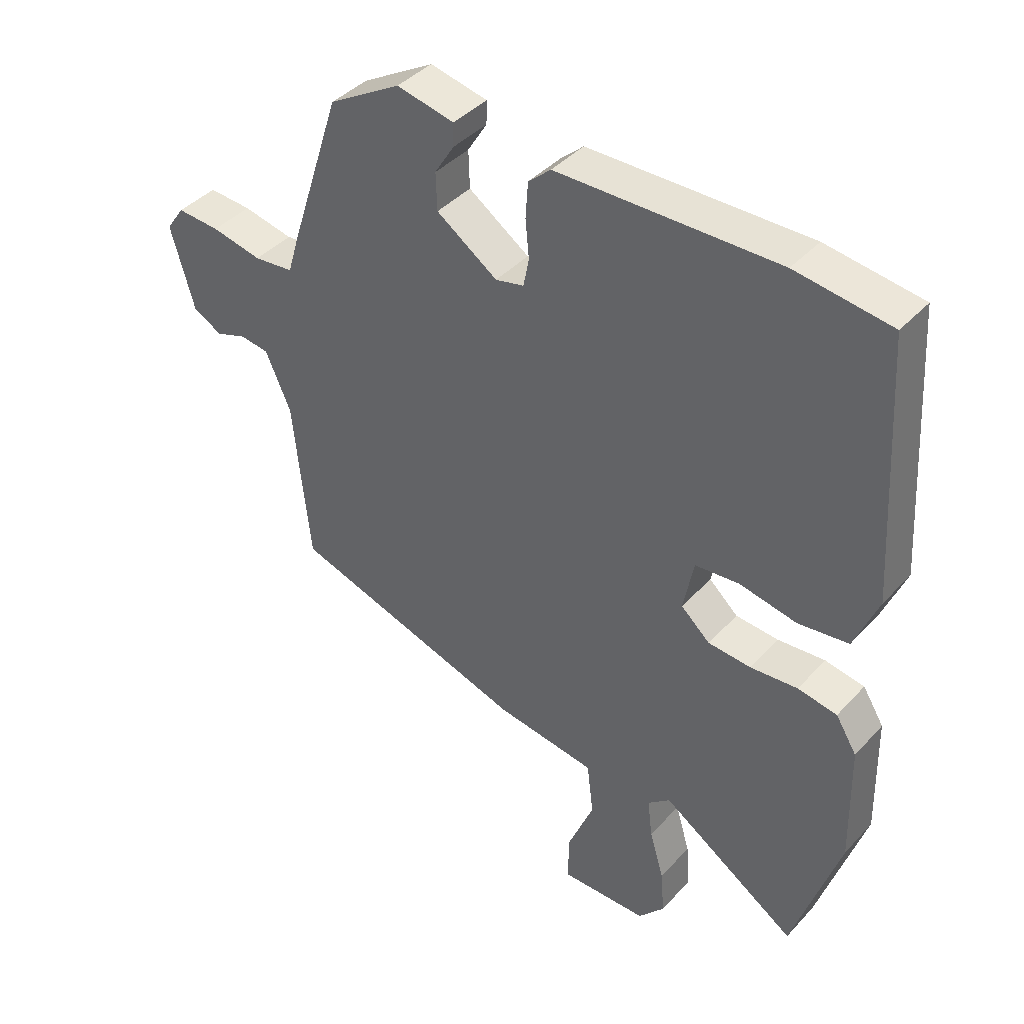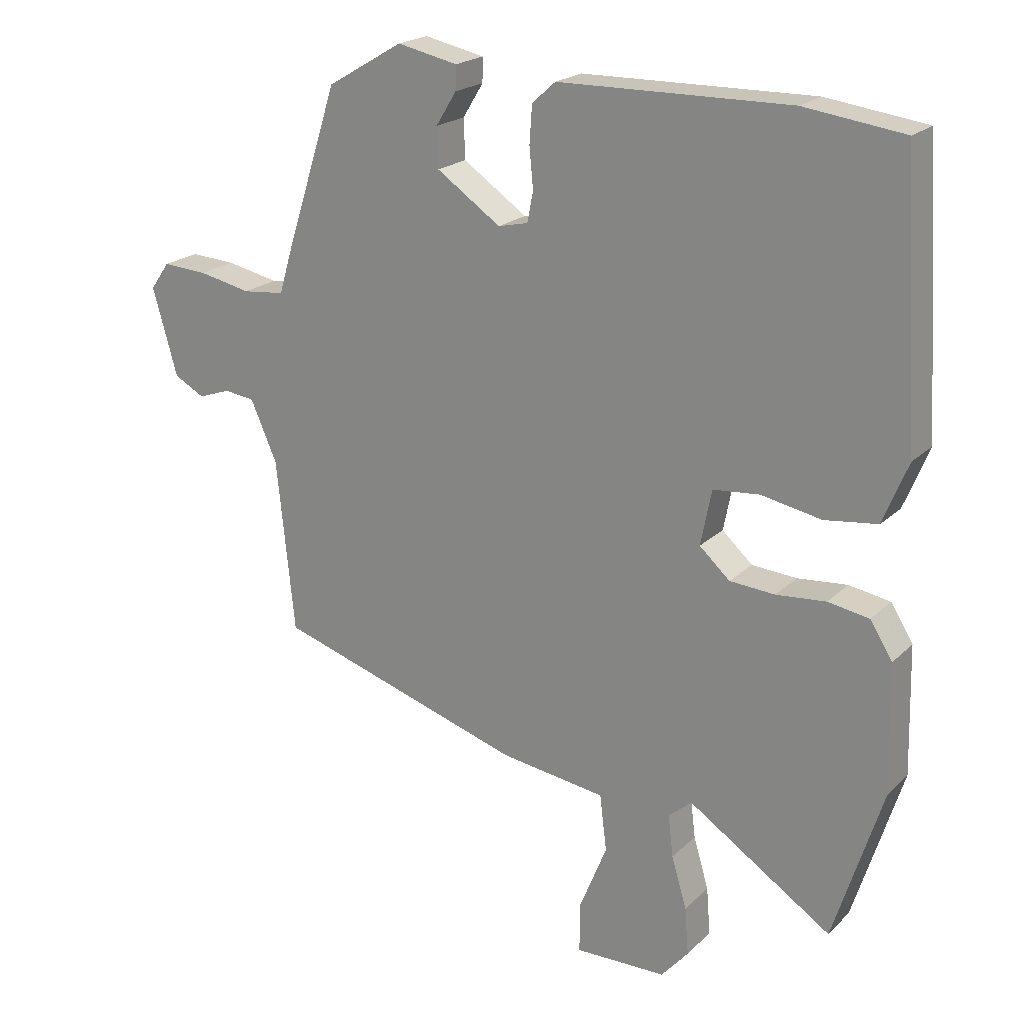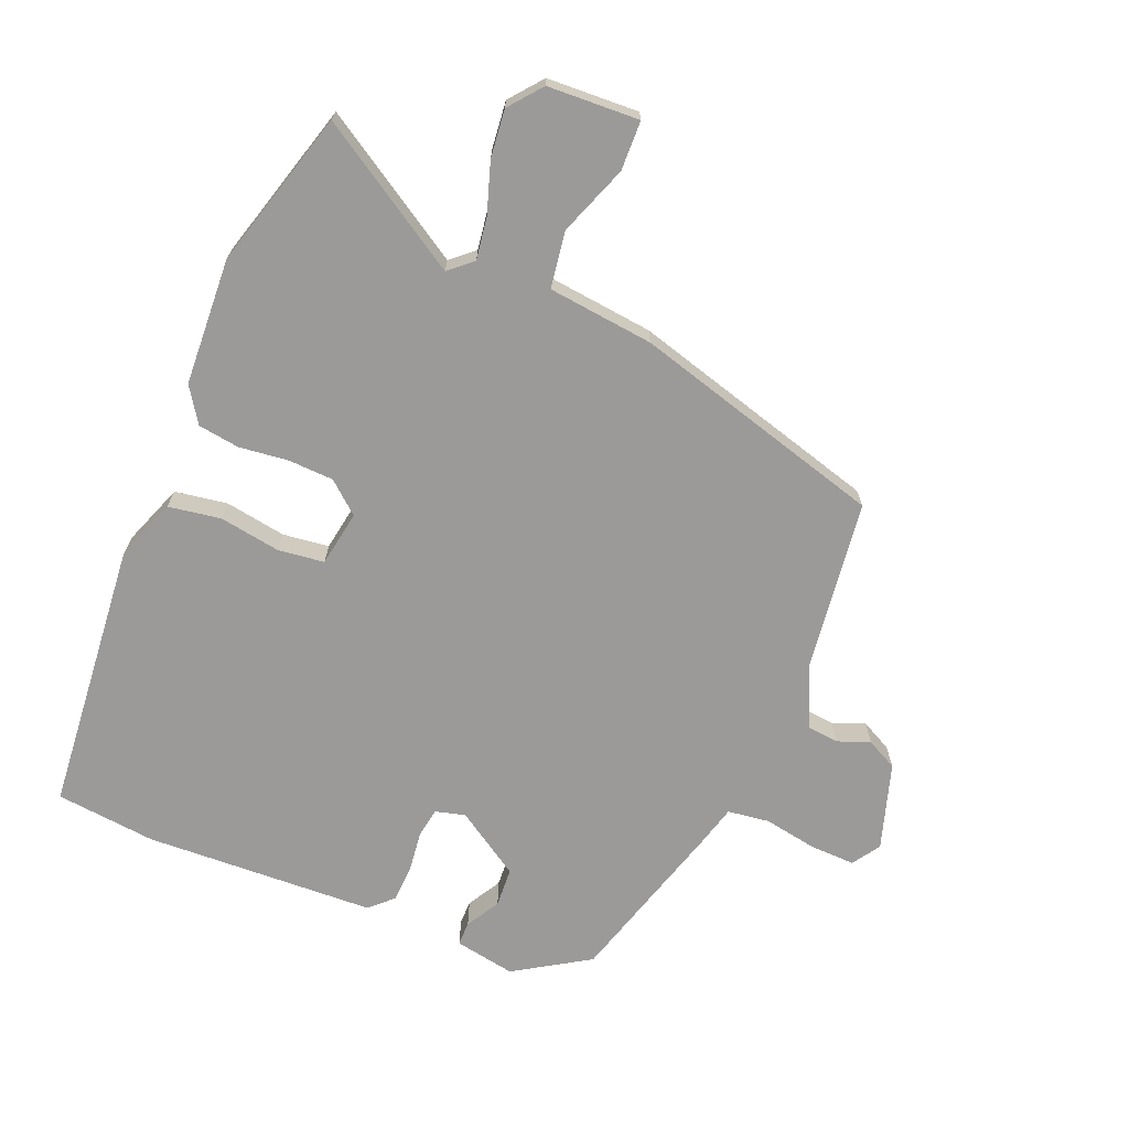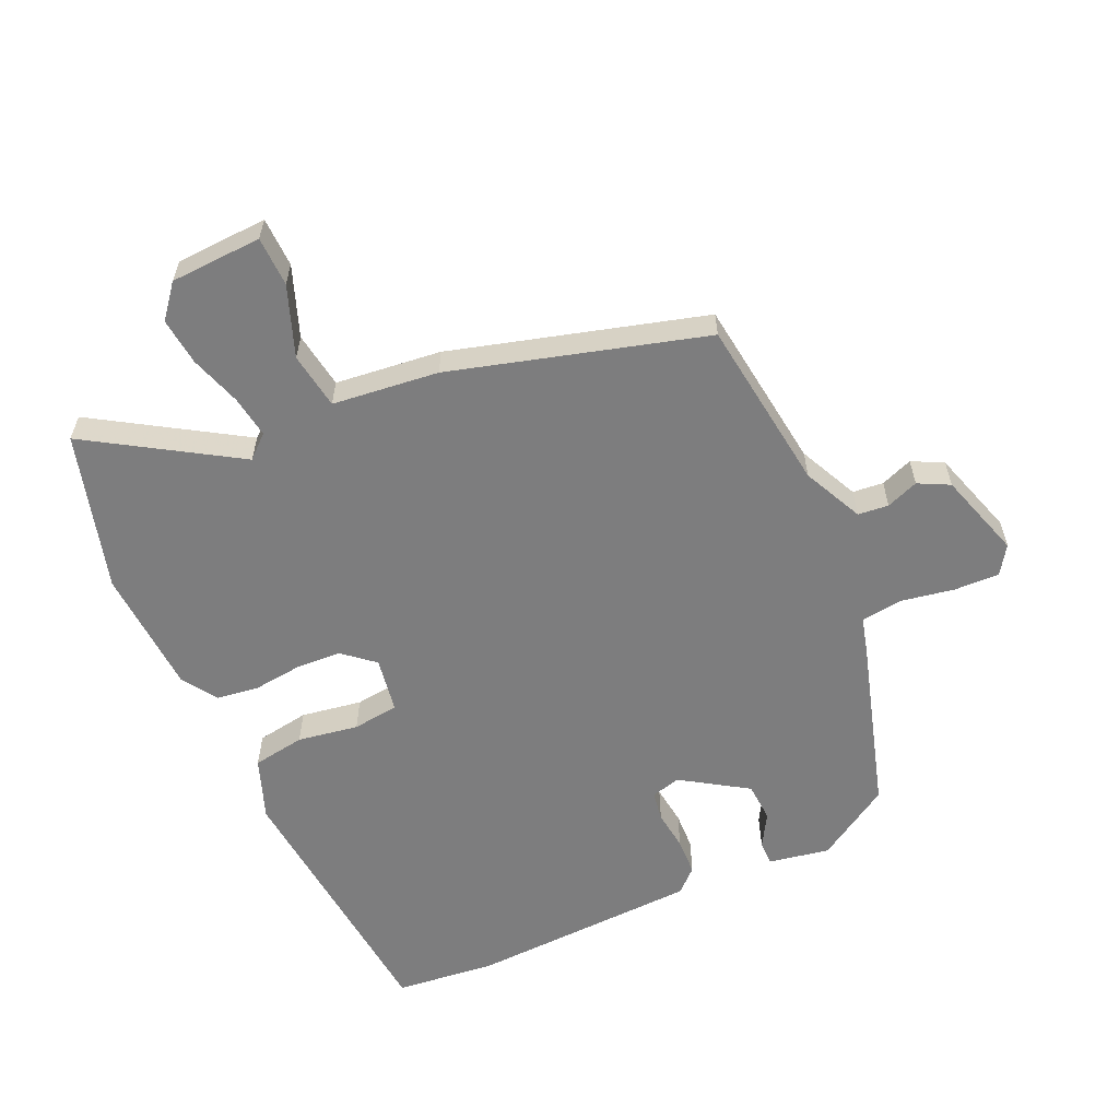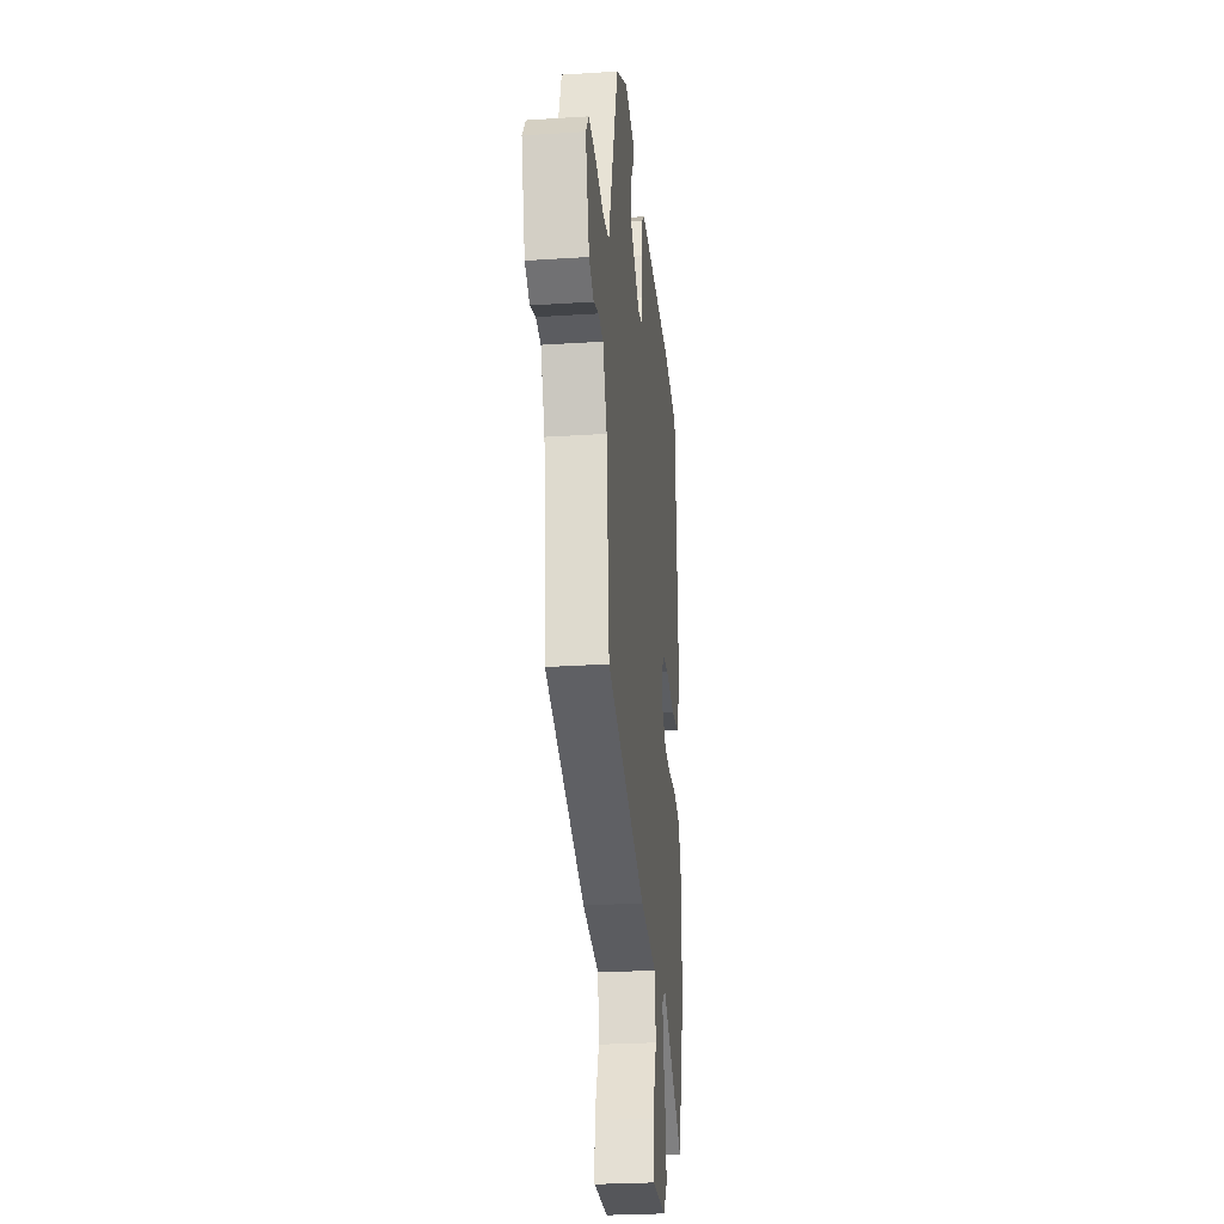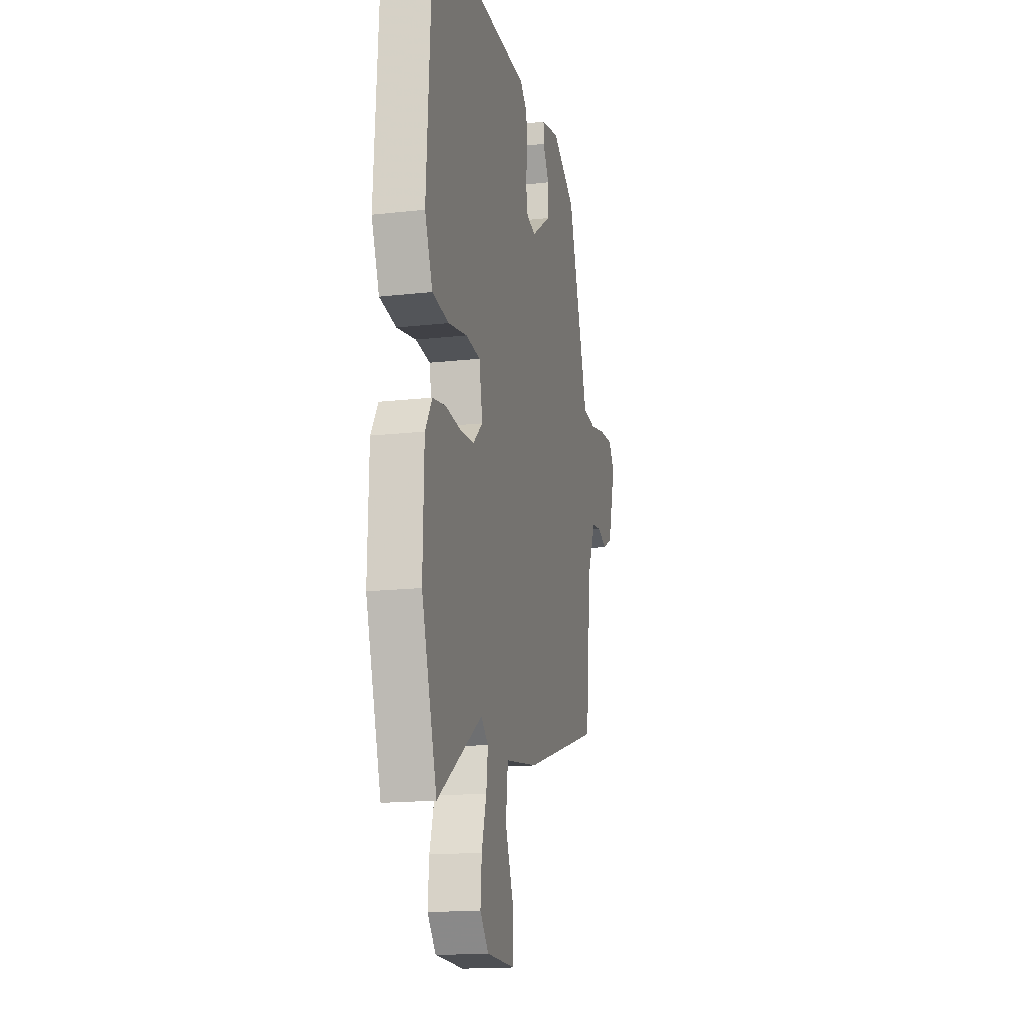
<metadata>
{"format":"obj","ext":"obj","renderer":"f3d","projection":"perspective","resolution":1024,"background":"white","views":[{"elev":41.1,"azim":38.2,"up":"+Z"},{"elev":20.9,"azim":31.8,"up":"+Z"},{"elev":-69.4,"azim":159.1,"up":"+Y"},{"elev":-59.1,"azim":-154.2,"up":"+Y"},{"elev":-27.3,"azim":-84.3,"up":"+Z"},{"elev":-16.5,"azim":103.0,"up":"+Z"}]}
</metadata>
<code>
v -0.392 0.07 0.473
v -0.273 0.07 0.543
v -0.178 0.07 0.523
v -0.179 0.07 0.485
v -0.211 0.07 0.433
v -0.209 0.07 0.371
v -0.108 0.07 0.302
v -0.061 0.07 0.313
v -0.052 0.07 0.36
v -0.058 0.07 0.423
v -0.054 0.07 0.482
v -0.017 0.07 0.515
v 0.346 0.07 0.521
v 0.503 0.07 0.5
v 0.53 0.07 0.071
v 0.491 0.07 -0.025
v 0.408 0.07 -0.036
v 0.313 0.07 -0.018
v 0.24 0.07 -0.025
v 0.223 0.07 -0.112
v 0.271 0.07 -0.155
v 0.342 0.07 -0.16
v 0.42 0.07 -0.153
v 0.485 0.07 -0.164
v 0.52 0.07 -0.22
v 0.525 0.07 -0.42
v 0.448 0.07 -0.665
v 0.222 0.07 -0.516
v 0.185 0.07 -0.547
v 0.193 0.07 -0.613
v 0.217 0.07 -0.694
v 0.223 0.07 -0.769
v 0.18 0.07 -0.819
v 0.036 0.07 -0.822
v 0.036 0.07 -0.744
v 0.08 0.07 -0.635
v 0.069 0.07 -0.546
v -0.097 0.07 -0.523
v -0.49 0.07 -0.401
v -0.518 0.07 -0.128
v -0.56 0.07 -0.033
v -0.608 0.07 -0.027
v -0.659 0.07 -0.045
v -0.707 0.07 -0.019
v -0.746 0.07 0.118
v -0.716 0.07 0.161
v -0.645 0.07 0.157
v -0.562 0.07 0.14
v -0.496 0.07 0.147
v -0.477 0.07 0.211
v -0.392 0 0.473
v -0.273 0 0.543
v -0.178 0 0.523
v -0.179 0 0.485
v -0.211 0 0.433
v -0.209 0 0.371
v -0.108 0 0.302
v -0.061 0 0.313
v -0.052 0 0.36
v -0.058 0 0.423
v -0.054 0 0.482
v -0.017 0 0.515
v 0.346 0 0.521
v 0.503 0 0.5
v 0.53 0 0.071
v 0.491 0 -0.025
v 0.408 0 -0.036
v 0.313 0 -0.018
v 0.24 0 -0.025
v 0.223 0 -0.112
v 0.271 0 -0.155
v 0.342 0 -0.16
v 0.42 0 -0.153
v 0.485 0 -0.164
v 0.52 0 -0.22
v 0.525 0 -0.42
v 0.448 0 -0.665
v 0.222 0 -0.516
v 0.185 0 -0.547
v 0.193 0 -0.613
v 0.217 0 -0.694
v 0.223 0 -0.769
v 0.18 0 -0.819
v 0.036 0 -0.822
v 0.036 0 -0.744
v 0.08 0 -0.635
v 0.069 0 -0.546
v -0.097 0 -0.523
v -0.49 0 -0.401
v -0.518 0 -0.128
v -0.56 0 -0.033
v -0.608 0 -0.027
v -0.659 0 -0.045
v -0.707 0 -0.019
v -0.746 0 0.118
v -0.716 0 0.161
v -0.645 0 0.157
v -0.562 0 0.14
v -0.496 0 0.147
v -0.477 0 0.211
f 49 50 1 2
f 45 46 47 48
f 45 48 49
f 42 43 44 45
f 41 42 45 49
f 40 41 49 2
f 37 38 39 40
f 33 34 35 36
f 33 36 37
f 30 31 32 33
f 29 30 33 37
f 28 29 37 40
f 26 27 28
f 22 23 24 25
f 21 22 25 26
f 20 21 26 28
f 15 16 17 18
f 15 18 19
f 14 15 19
f 13 14 19
f 12 13 19 20
f 9 10 11 12
f 8 9 12 20
f 2 3 4 5
f 2 5 6
f 40 2 6
f 28 40 6 7
f 7 8 20 28
f 52 51 100 99
f 98 97 96 95
f 99 98 95
f 95 94 93 92
f 99 95 92 91
f 52 99 91 90
f 90 89 88 87
f 86 85 84 83
f 87 86 83
f 83 82 81 80
f 87 83 80 79
f 90 87 79 78
f 78 77 76
f 75 74 73 72
f 76 75 72 71
f 78 76 71 70
f 68 67 66 65
f 69 68 65
f 69 65 64
f 69 64 63
f 70 69 63 62
f 62 61 60 59
f 70 62 59 58
f 55 54 53 52
f 56 55 52
f 56 52 90
f 57 56 90 78
f 78 70 58 57
f 1 51 52 2
f 2 52 53 3
f 3 53 54 4
f 4 54 55 5
f 5 55 56 6
f 6 56 57 7
f 7 57 58 8
f 8 58 59 9
f 9 59 60 10
f 10 60 61 11
f 11 61 62 12
f 12 62 63 13
f 13 63 64 14
f 14 64 65 15
f 15 65 66 16
f 16 66 67 17
f 17 67 68 18
f 18 68 69 19
f 19 69 70 20
f 20 70 71 21
f 21 71 72 22
f 22 72 73 23
f 23 73 74 24
f 24 74 75 25
f 25 75 76 26
f 26 76 77 27
f 27 77 78 28
f 28 78 79 29
f 29 79 80 30
f 30 80 81 31
f 31 81 82 32
f 32 82 83 33
f 33 83 84 34
f 34 84 85 35
f 35 85 86 36
f 36 86 87 37
f 37 87 88 38
f 38 88 89 39
f 39 89 90 40
f 40 90 91 41
f 41 91 92 42
f 42 92 93 43
f 43 93 94 44
f 44 94 95 45
f 45 95 96 46
f 46 96 97 47
f 47 97 98 48
f 48 98 99 49
f 49 99 100 50
f 50 100 51 1

</code>
